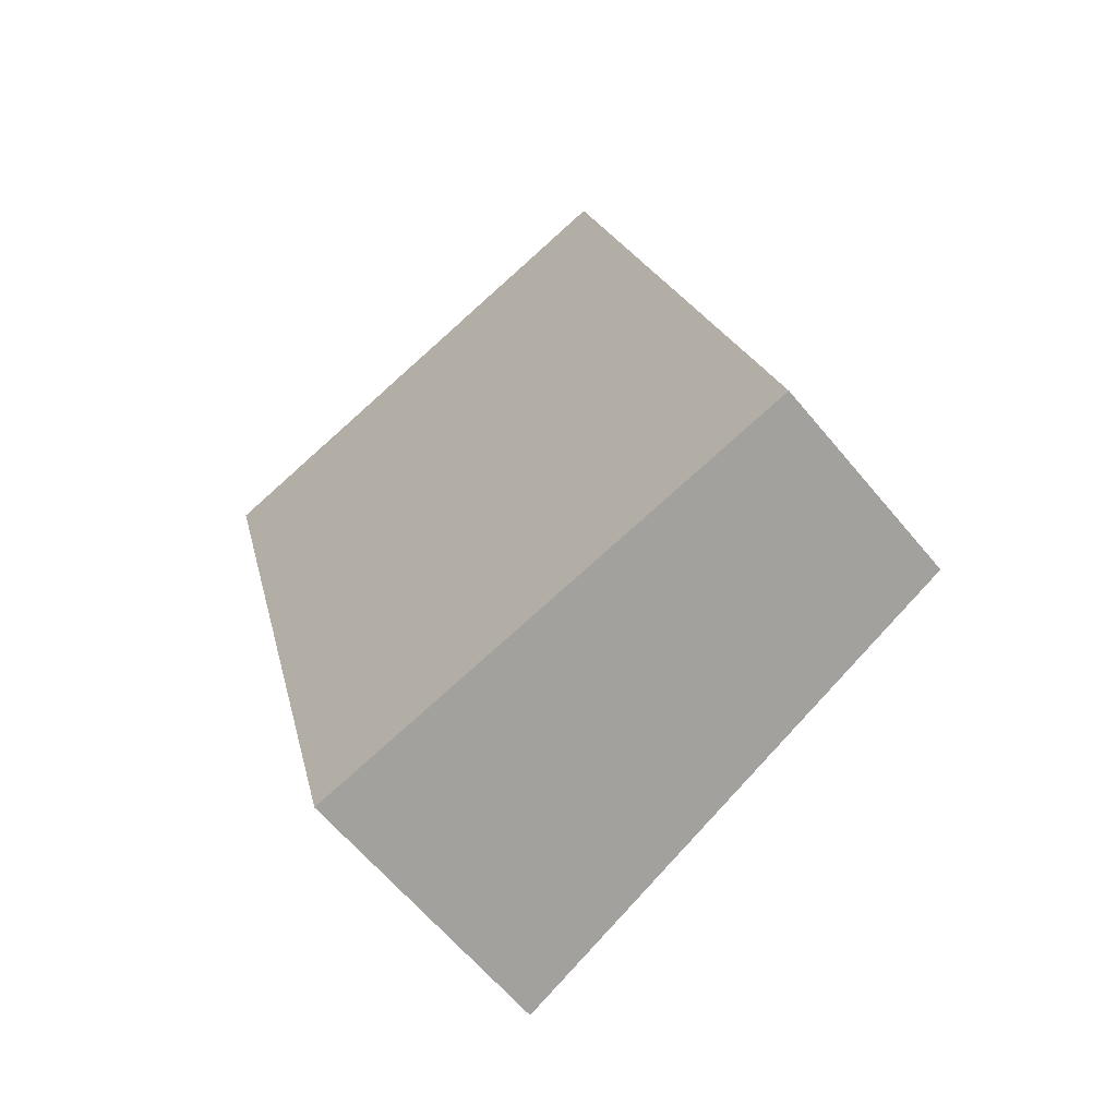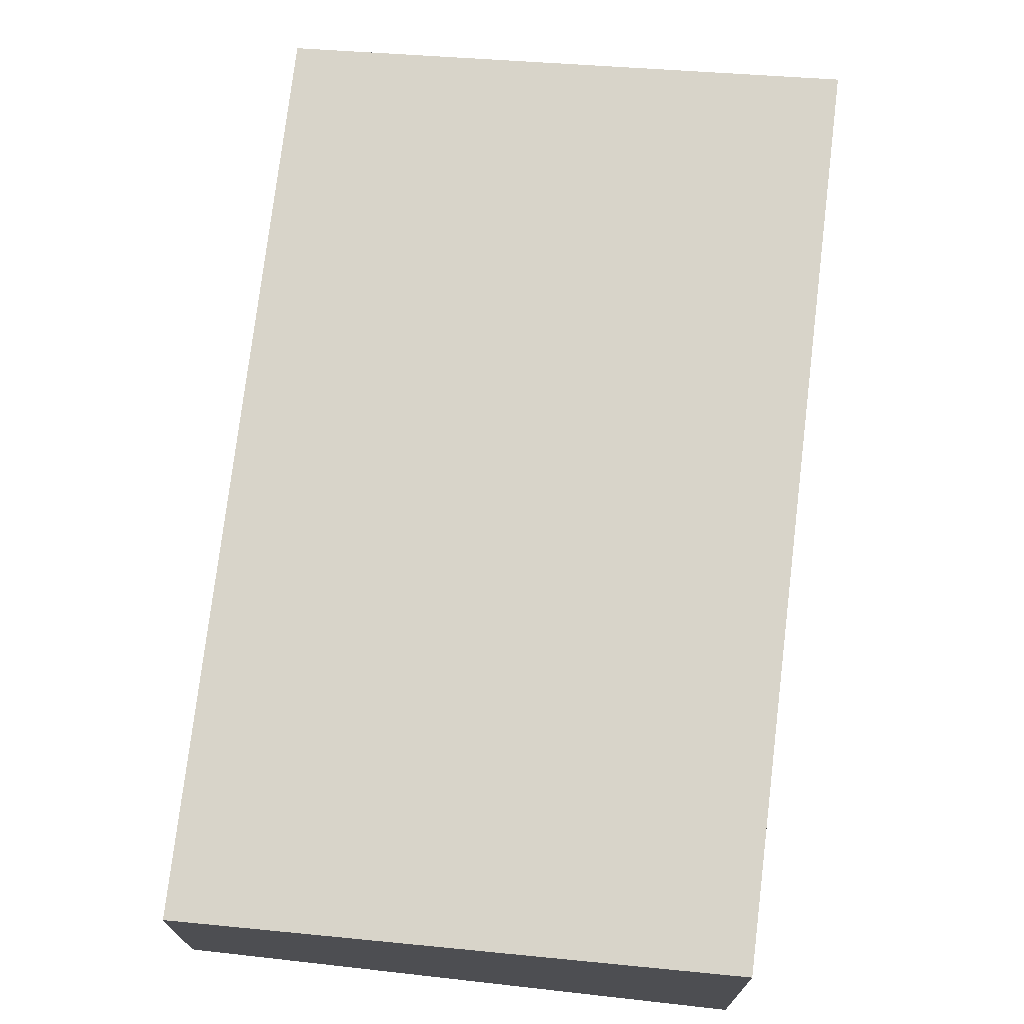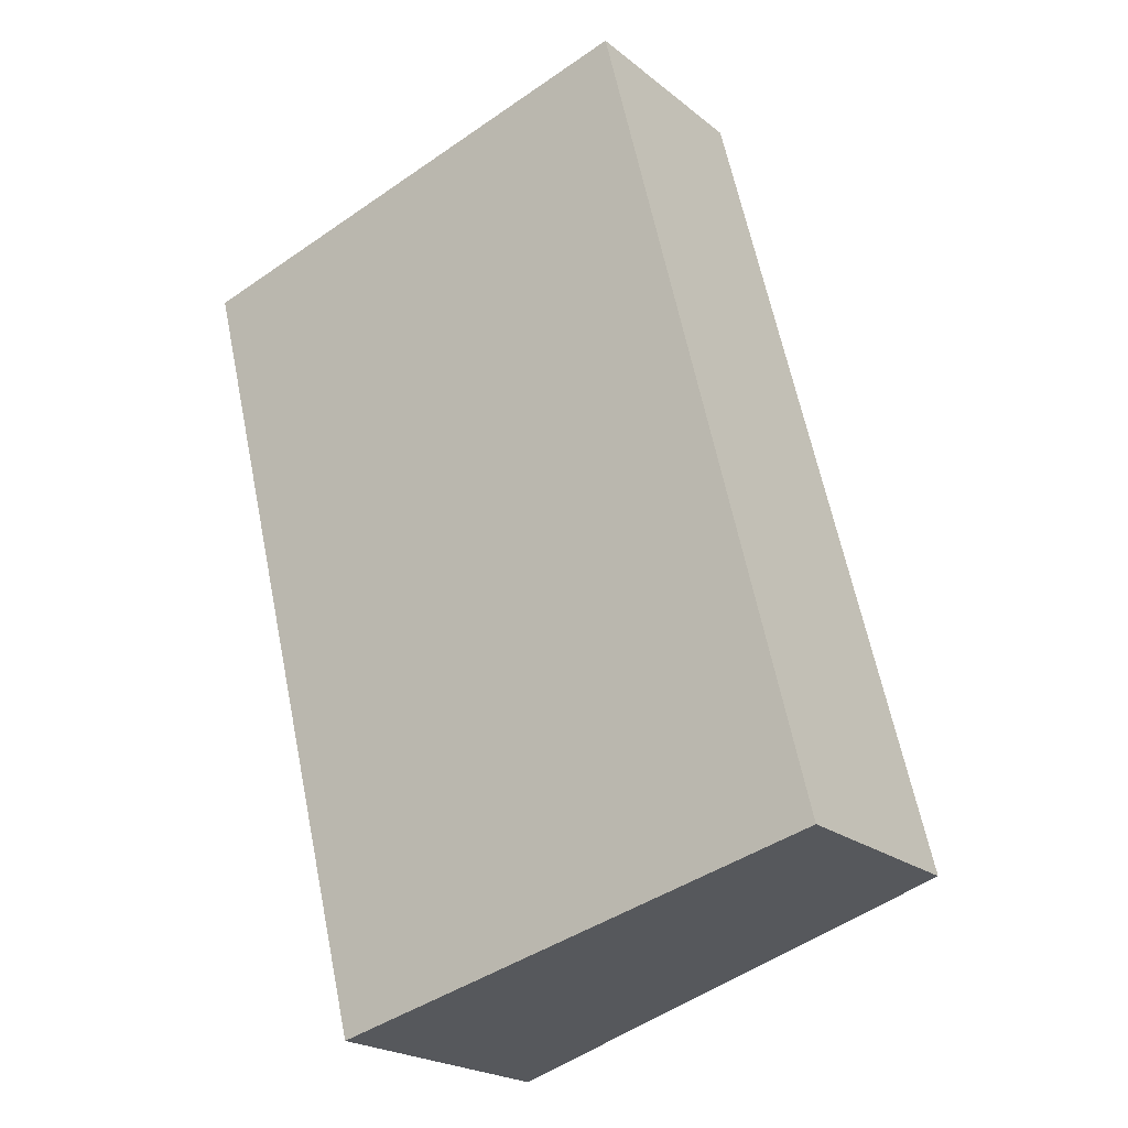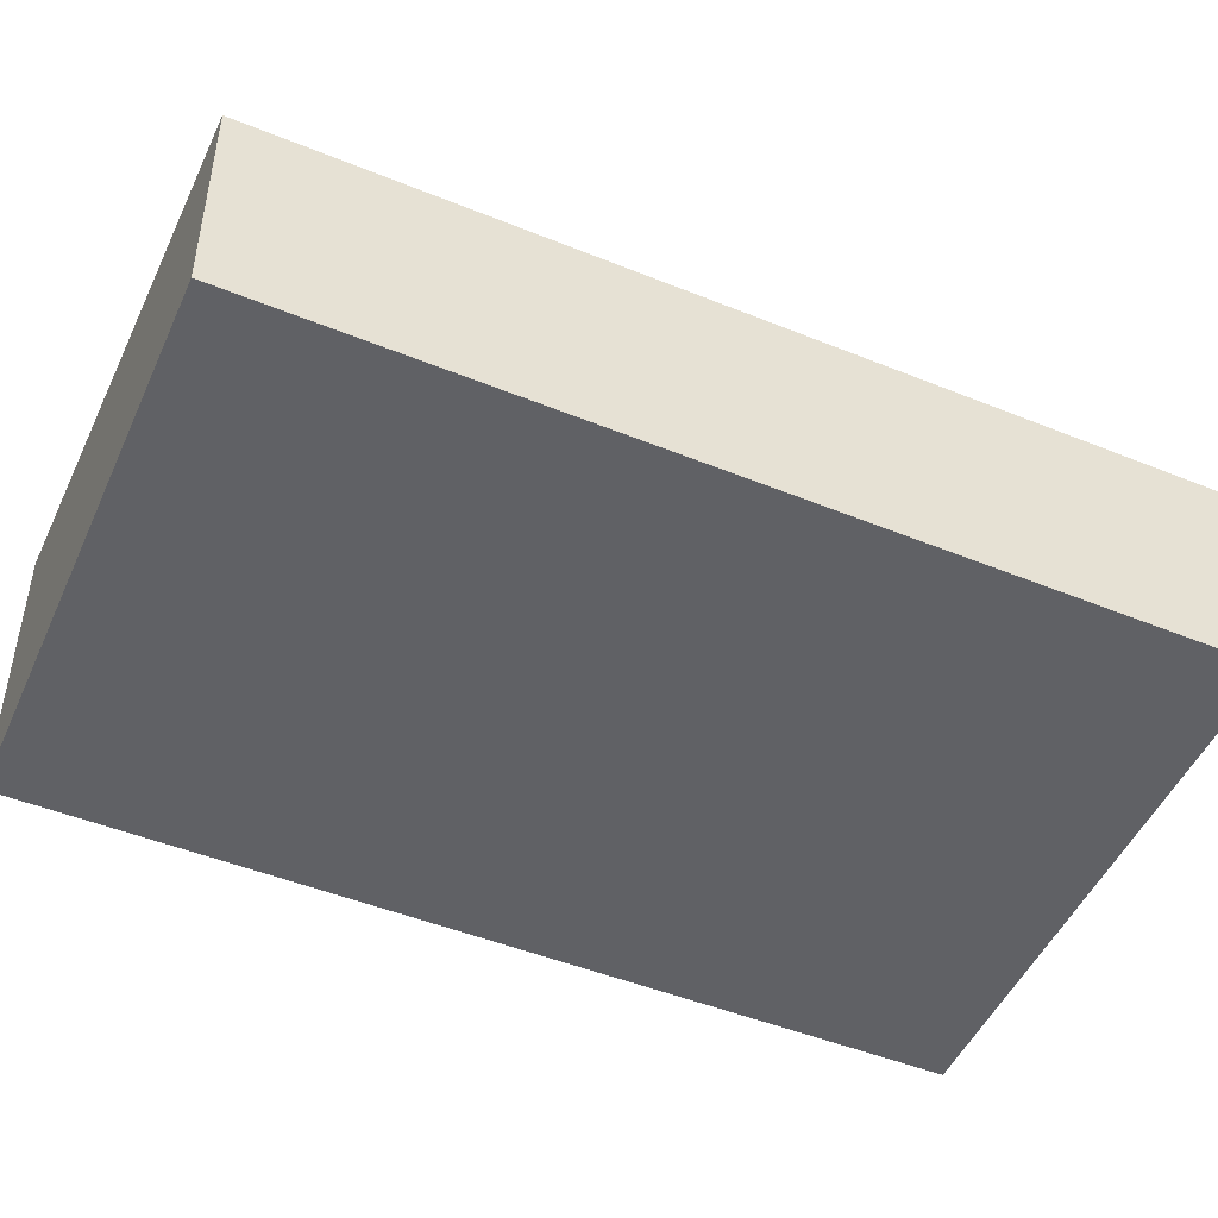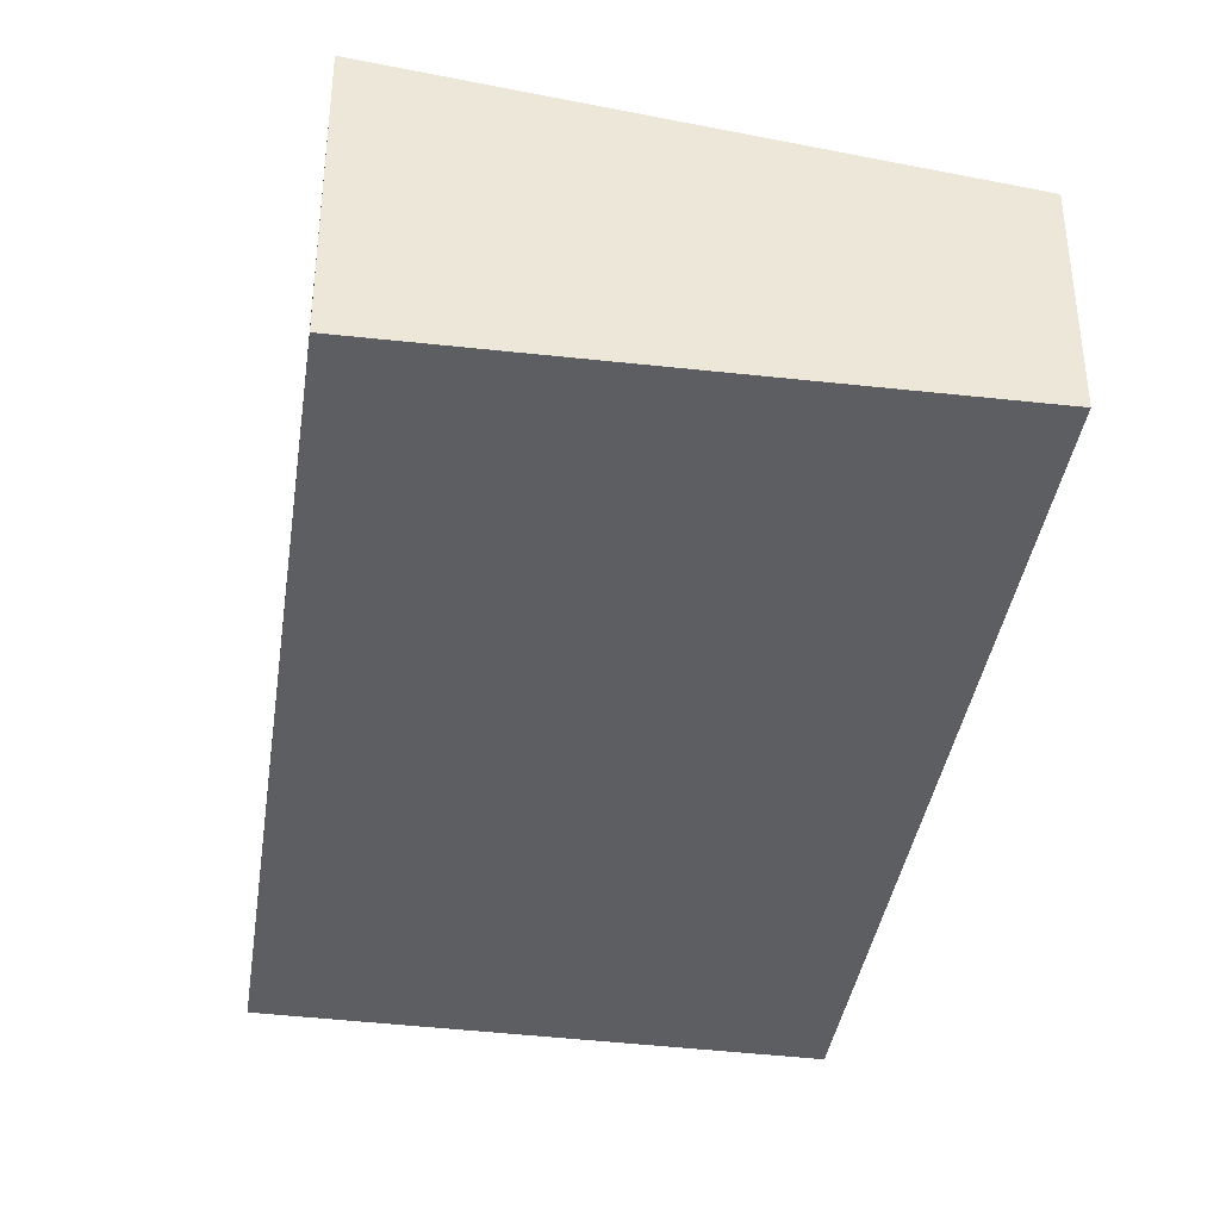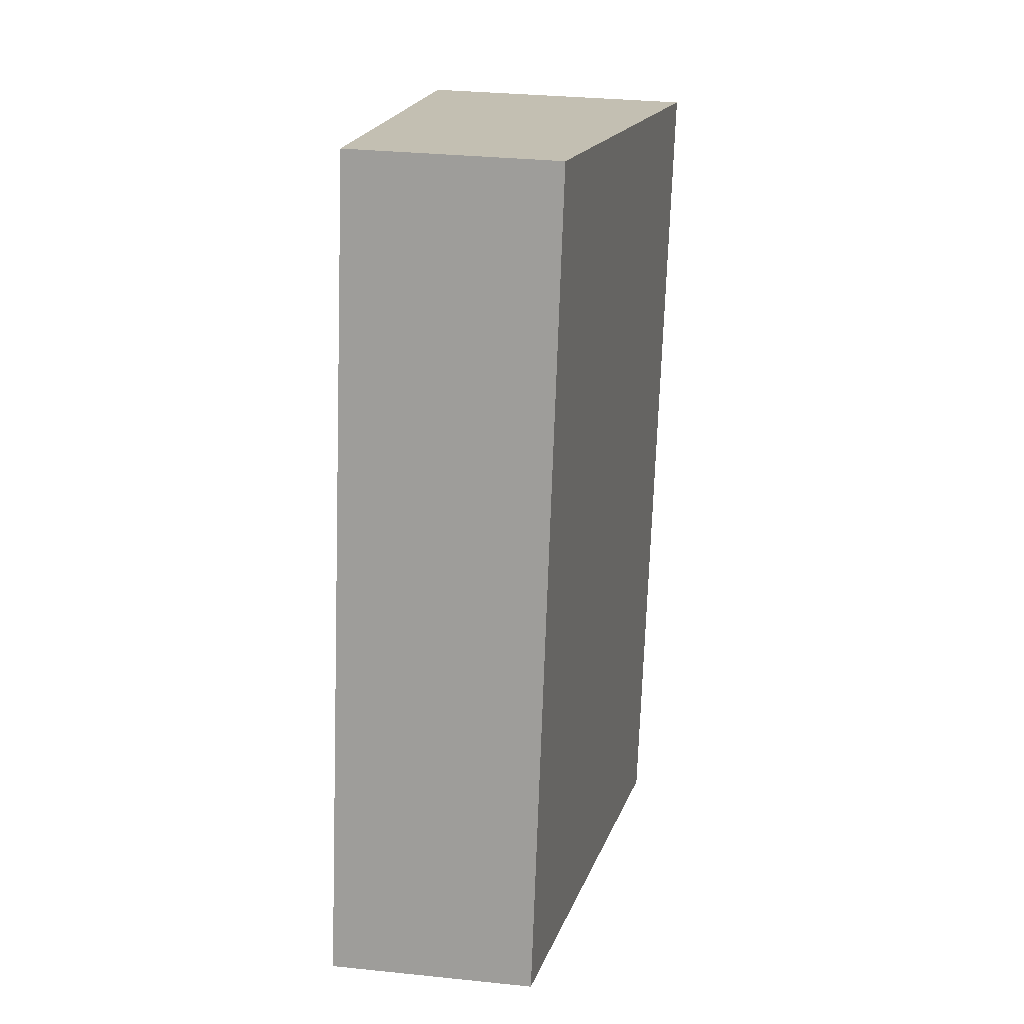
<metadata>
{"format":"obj","ext":"obj","renderer":"f3d","projection":"perspective","resolution":1024,"background":"white","views":[{"elev":-63.0,"azim":39.6,"up":"+Z"},{"elev":73.0,"azim":172.8,"up":"+Y"},{"elev":-21.8,"azim":36.2,"up":"+Z"},{"elev":-49.4,"azim":52.0,"up":"+Y"},{"elev":-39.4,"azim":-22.5,"up":"+Y"},{"elev":31.8,"azim":98.3,"up":"+Z"}]}
</metadata>
<code>
v  0 2.051 1.256e-16
v  4.735 1.625 -5.319
v  1.554 2.042 -6.089
v  5.261 1.556 -5.192
v  3.758 1.556 0.983
v  5.261 3.179e-16 -5.192
v  1.554 3.728e-16 -6.089
v  4.735 3.257e-16 -5.319
v  0 0 0
v  3.758 -6.019e-17 0.983
g defaultobject
f 1 2 3
f 2 1 4
f 4 1 5
f 6 2 4
f 2 6 3
f 3 6 7
f 7 6 8
f 3 9 1
f 9 3 7
f 9 5 1
f 5 9 10
f 10 4 5
f 4 10 6
f 8 9 7
f 9 8 6
f 9 6 10

</code>
